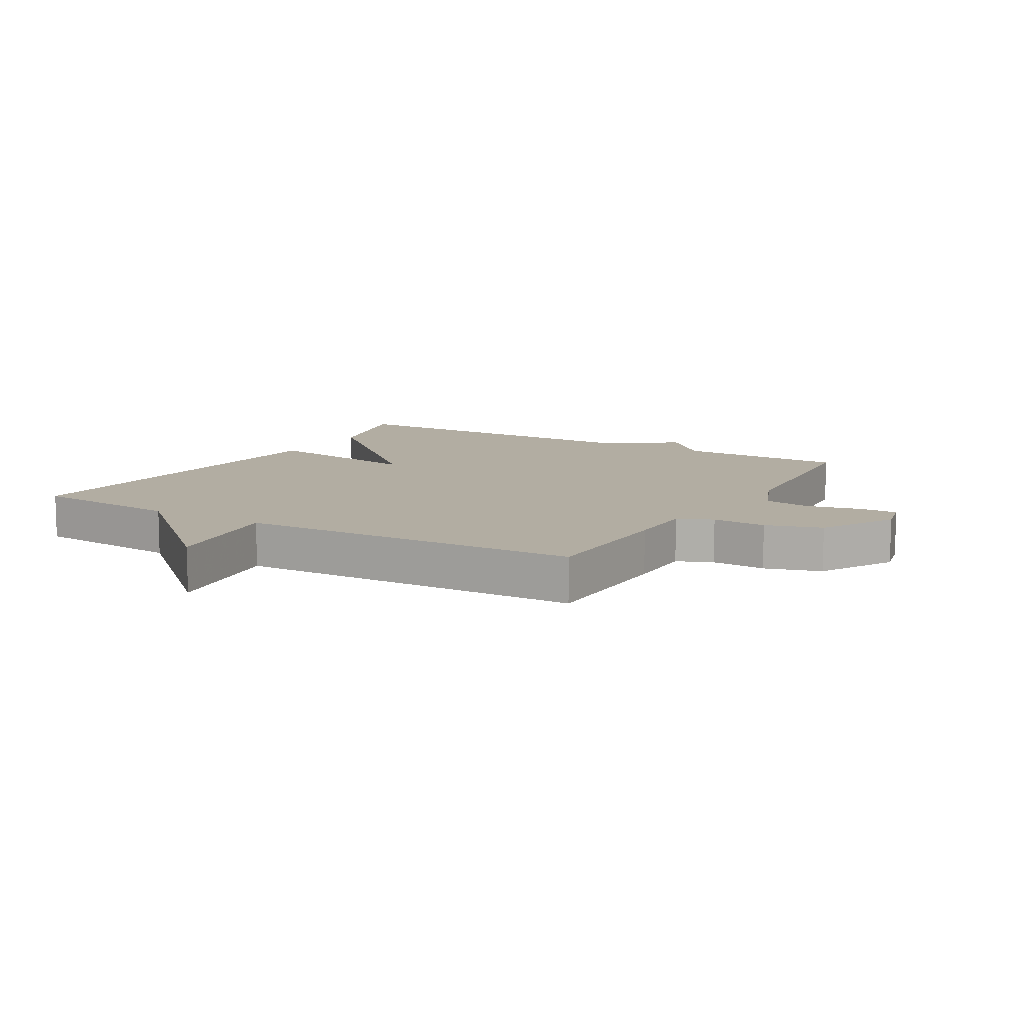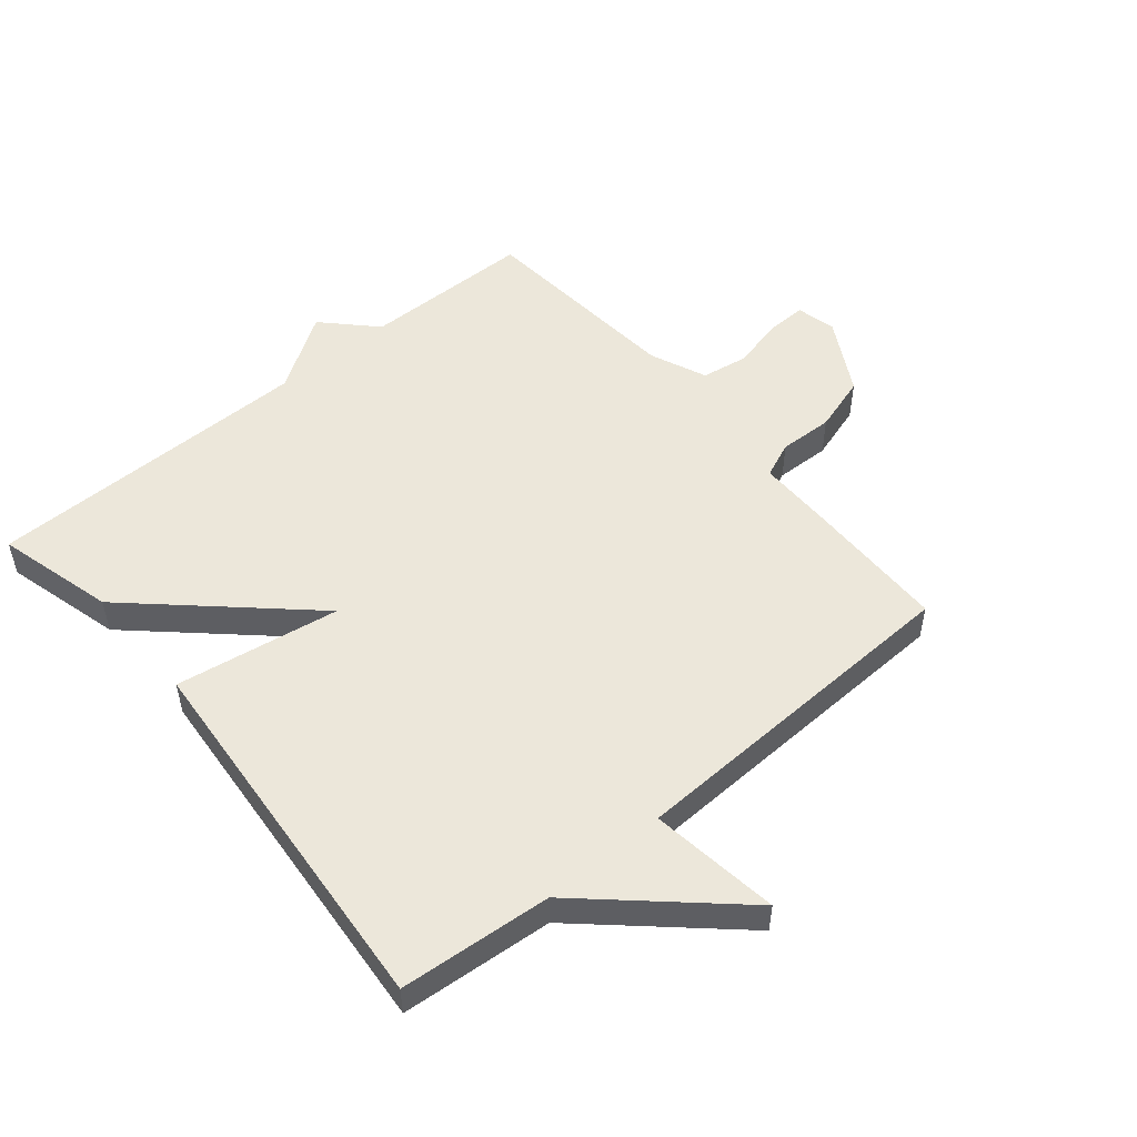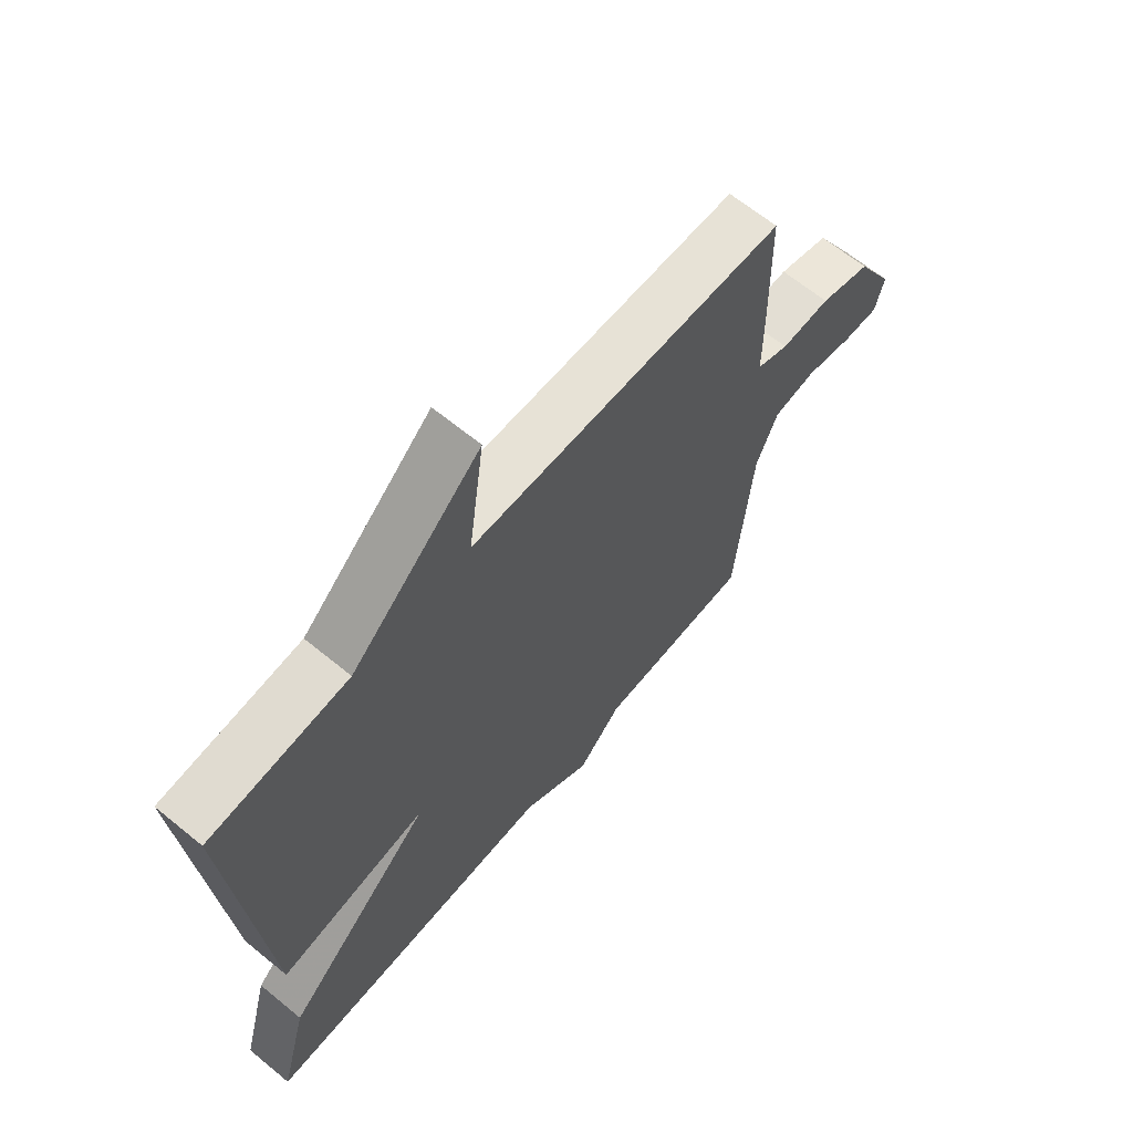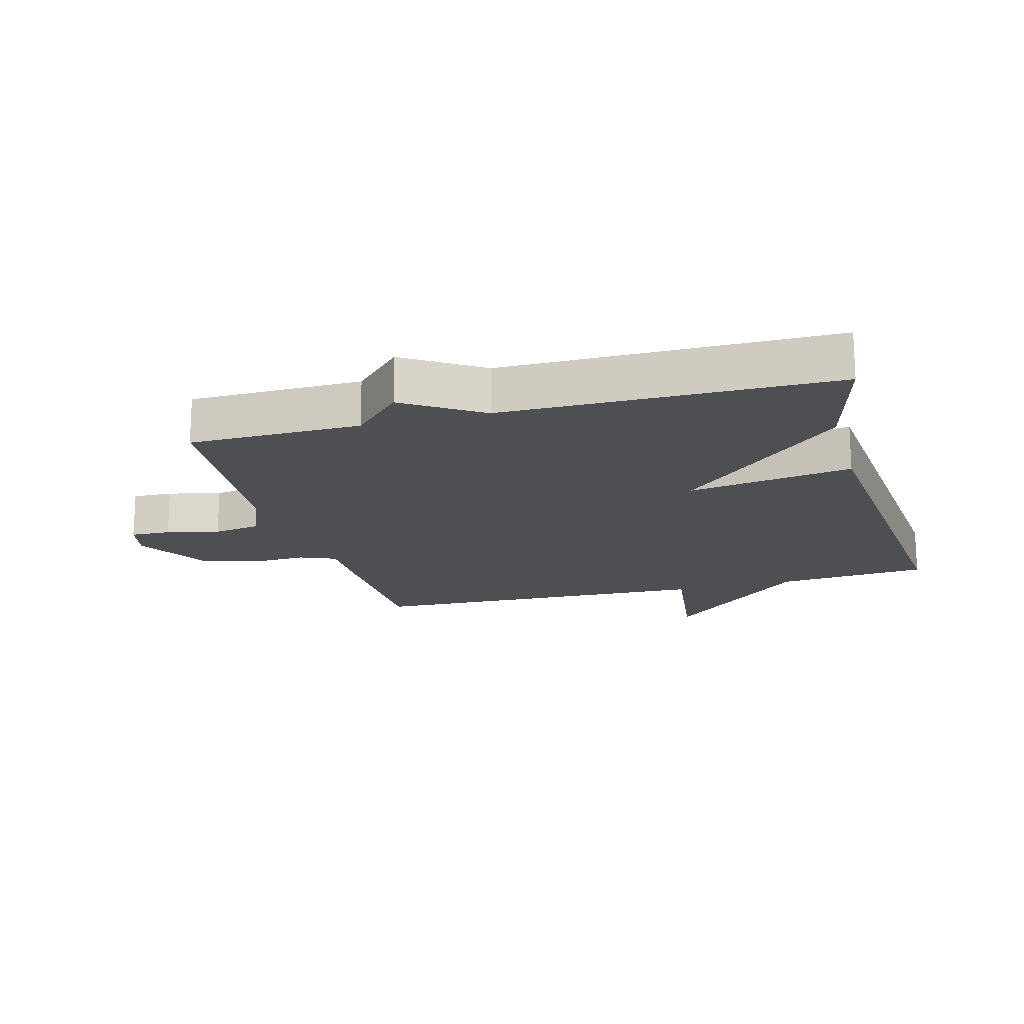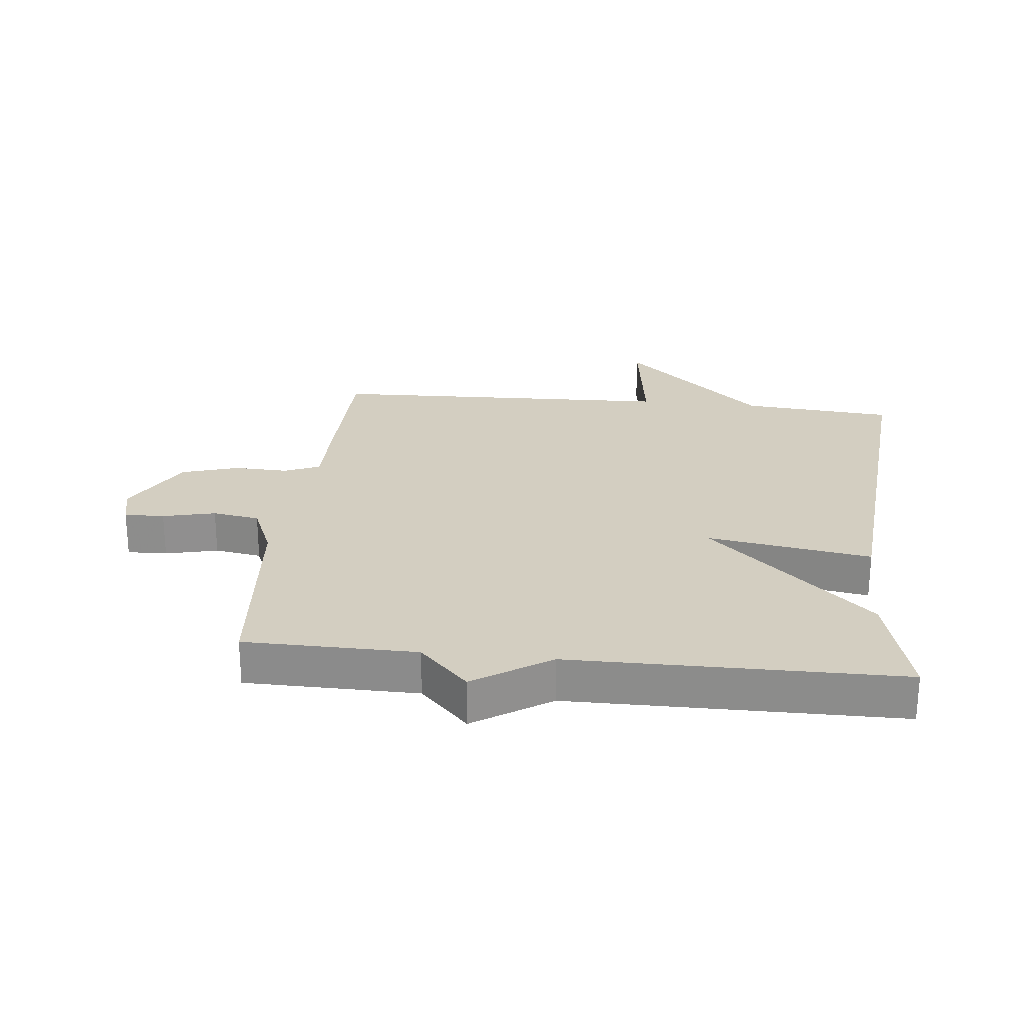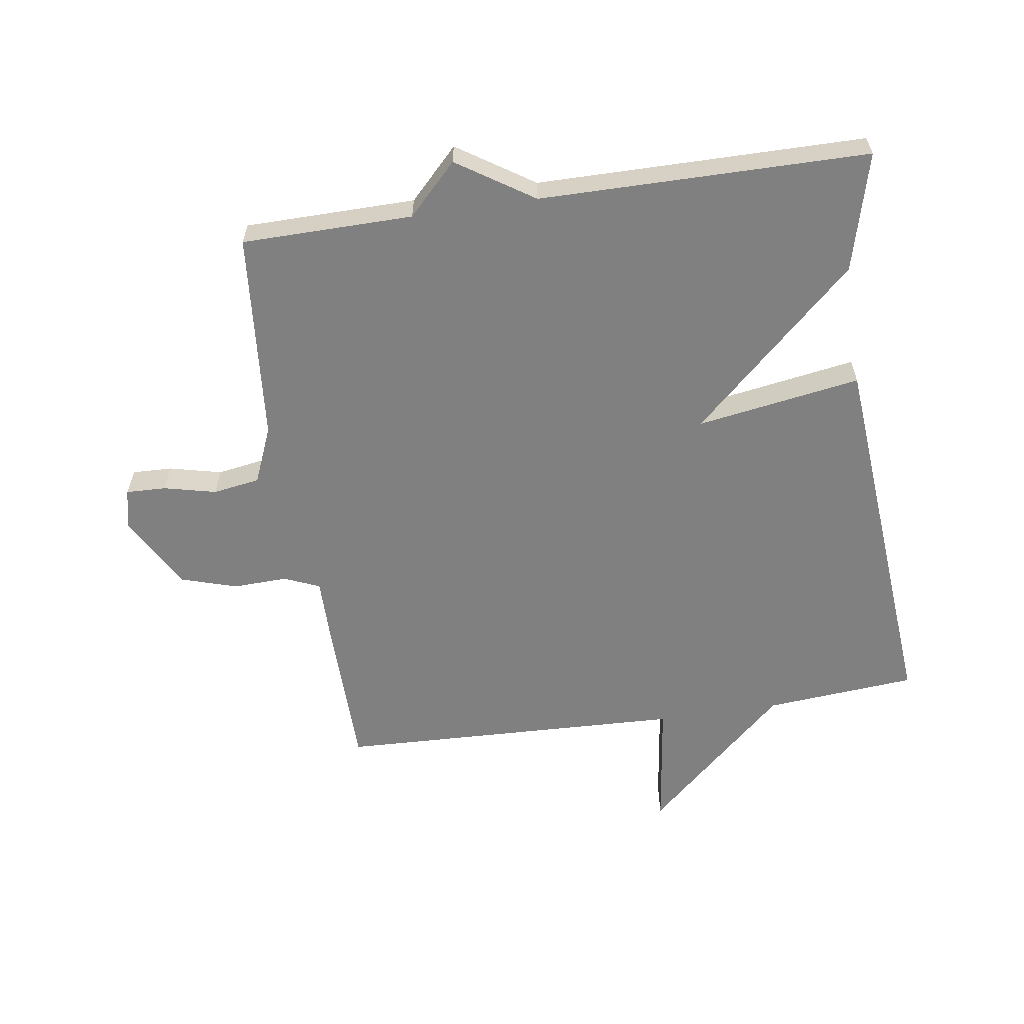
<metadata>
{"format":"obj","ext":"obj","renderer":"f3d","projection":"perspective","resolution":1024,"background":"white","views":[{"elev":10.6,"azim":30.4,"up":"+Y"},{"elev":51.7,"azim":-39.9,"up":"+Y"},{"elev":65.2,"azim":-50.5,"up":"+Z"},{"elev":-17.5,"azim":-164.6,"up":"+Y"},{"elev":25.0,"azim":-173.9,"up":"+Y"},{"elev":-60.2,"azim":-171.5,"up":"+Y"}]}
</metadata>
<code>
v -0.5 0.07 -0.5
v -0.45 0.07 -0.311
v -0.187 0.07 -0.069
v -0.45 0.07 -0.111
v -0.5 0.07 0.5
v -0.257 0.07 0.52
v -0.029 0.07 0.727
v -0.057 0.07 0.52
v 0.5 0.07 0.5
v 0.504 0.07 0.261
v 0.504 0.07 0.15
v 0.561 0.07 0.126
v 0.648 0.07 0.129
v 0.738 0.07 0.101
v 0.805 0.07 -0.019
v 0.79 0.07 -0.083
v 0.726 0.07 -0.081
v 0.642 0.07 -0.061
v 0.567 0.07 -0.073
v 0.529 0.07 -0.164
v 0.5 0.07 -0.5
v 0.226 0.07 -0.503
v 0.148 0.07 -0.583
v 0.026 0.07 -0.503
v -0.5 0 -0.5
v -0.45 0 -0.311
v -0.187 0 -0.069
v -0.45 0 -0.111
v -0.5 0 0.5
v -0.257 0 0.52
v -0.029 0 0.727
v -0.057 0 0.52
v 0.5 0 0.5
v 0.504 0 0.261
v 0.504 0 0.15
v 0.561 0 0.126
v 0.648 0 0.129
v 0.738 0 0.101
v 0.805 0 -0.019
v 0.79 0 -0.083
v 0.726 0 -0.081
v 0.642 0 -0.061
v 0.567 0 -0.073
v 0.529 0 -0.164
v 0.5 0 -0.5
v 0.226 0 -0.503
v 0.148 0 -0.583
v 0.026 0 -0.503
f 22 23 24
f 1 2 3
f 24 1 3
f 22 24 3
f 21 22 3
f 20 21 3
f 19 20 3
f 18 19 3
f 16 17 18
f 15 16 18
f 14 15 18
f 13 14 18
f 12 13 18
f 11 12 18 3
f 4 5 6
f 3 4 6
f 11 3 6
f 10 11 6
f 9 10 6
f 8 9 6
f 6 7 8
f 48 47 46
f 27 26 25
f 27 25 48
f 27 48 46
f 27 46 45
f 27 45 44
f 27 44 43
f 27 43 42
f 42 41 40
f 42 40 39
f 42 39 38
f 42 38 37
f 42 37 36
f 27 42 36 35
f 30 29 28
f 30 28 27
f 30 27 35
f 30 35 34
f 30 34 33
f 30 33 32
f 32 31 30
f 1 25 26 2
f 2 26 27 3
f 3 27 28 4
f 4 28 29 5
f 5 29 30 6
f 6 30 31 7
f 7 31 32 8
f 8 32 33 9
f 9 33 34 10
f 10 34 35 11
f 11 35 36 12
f 12 36 37 13
f 13 37 38 14
f 14 38 39 15
f 15 39 40 16
f 16 40 41 17
f 17 41 42 18
f 18 42 43 19
f 19 43 44 20
f 20 44 45 21
f 21 45 46 22
f 22 46 47 23
f 23 47 48 24
f 24 48 25 1

</code>
